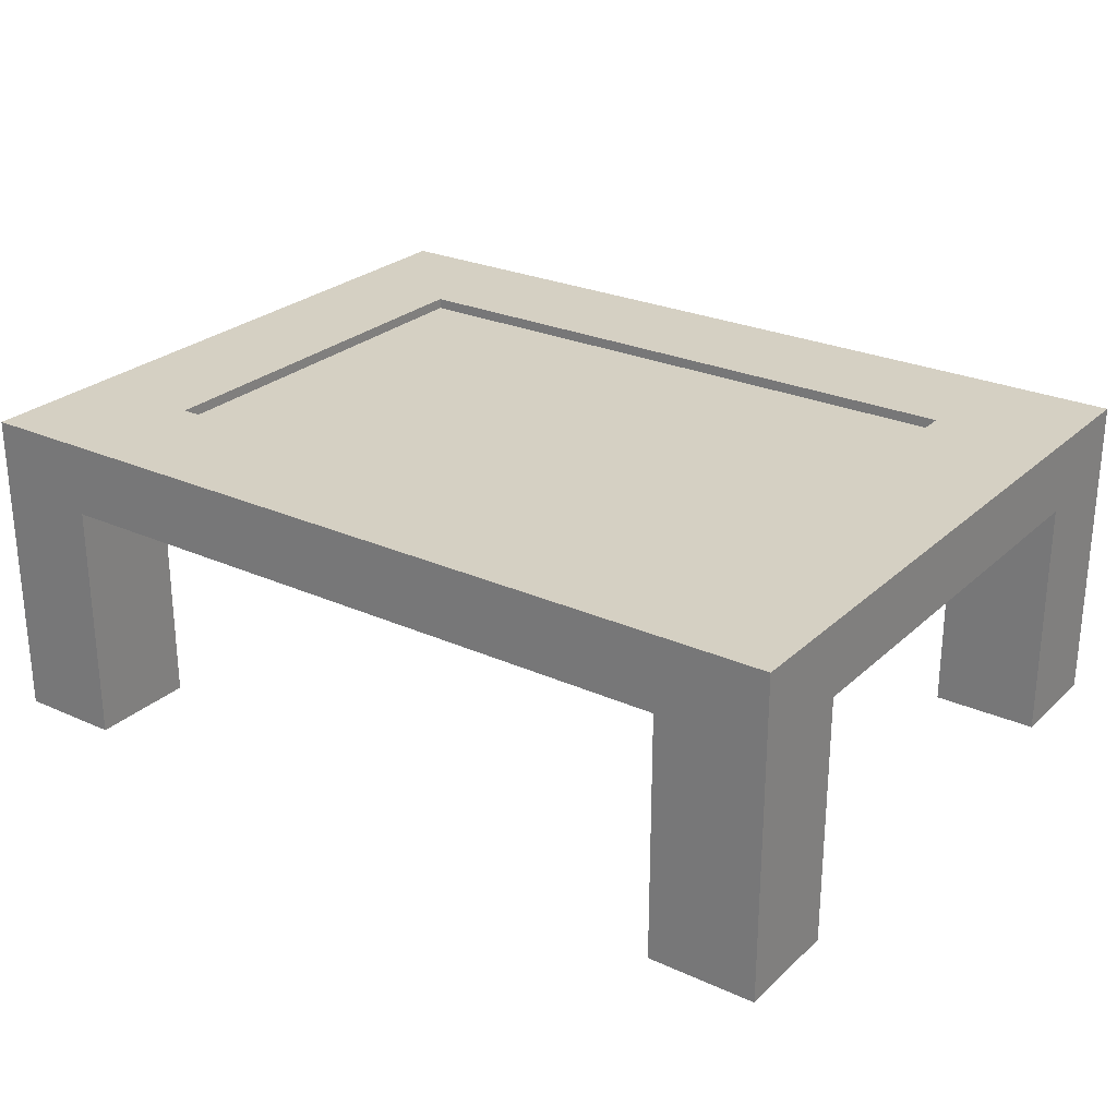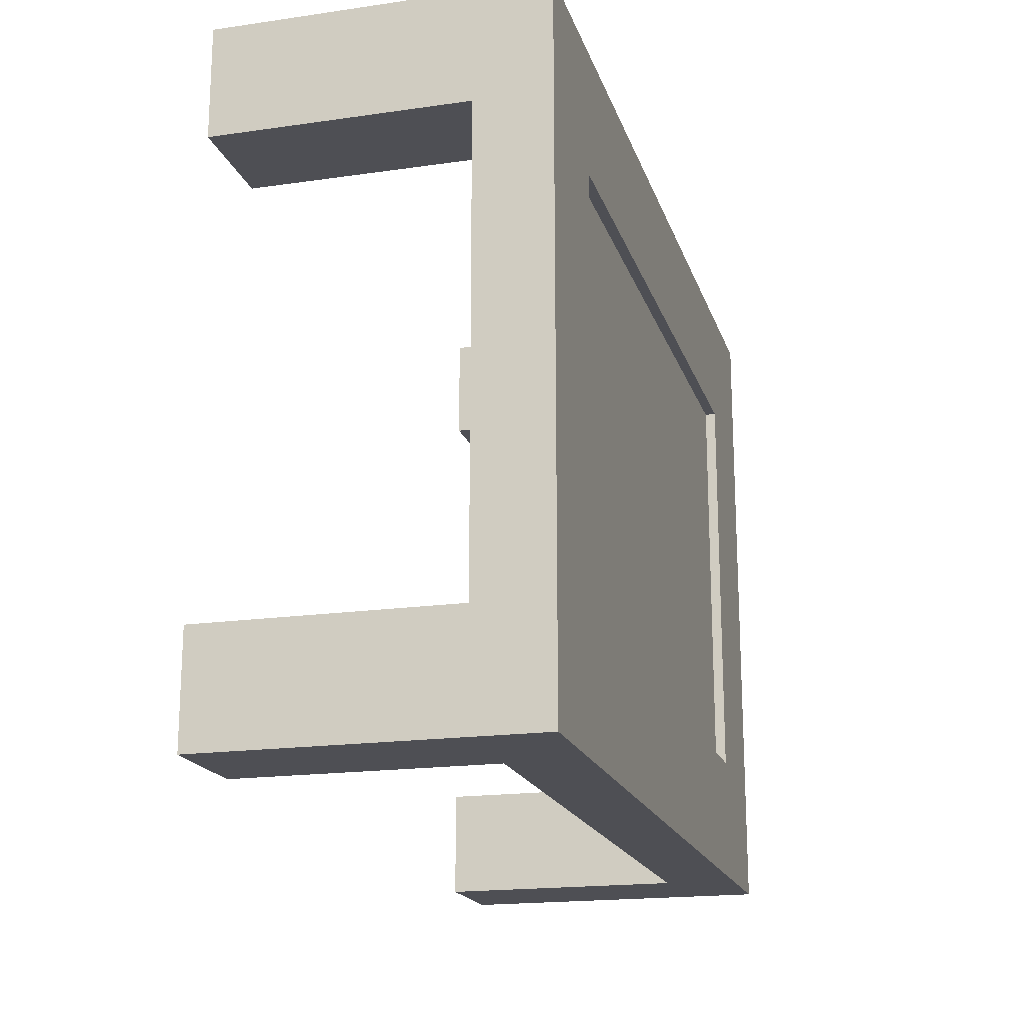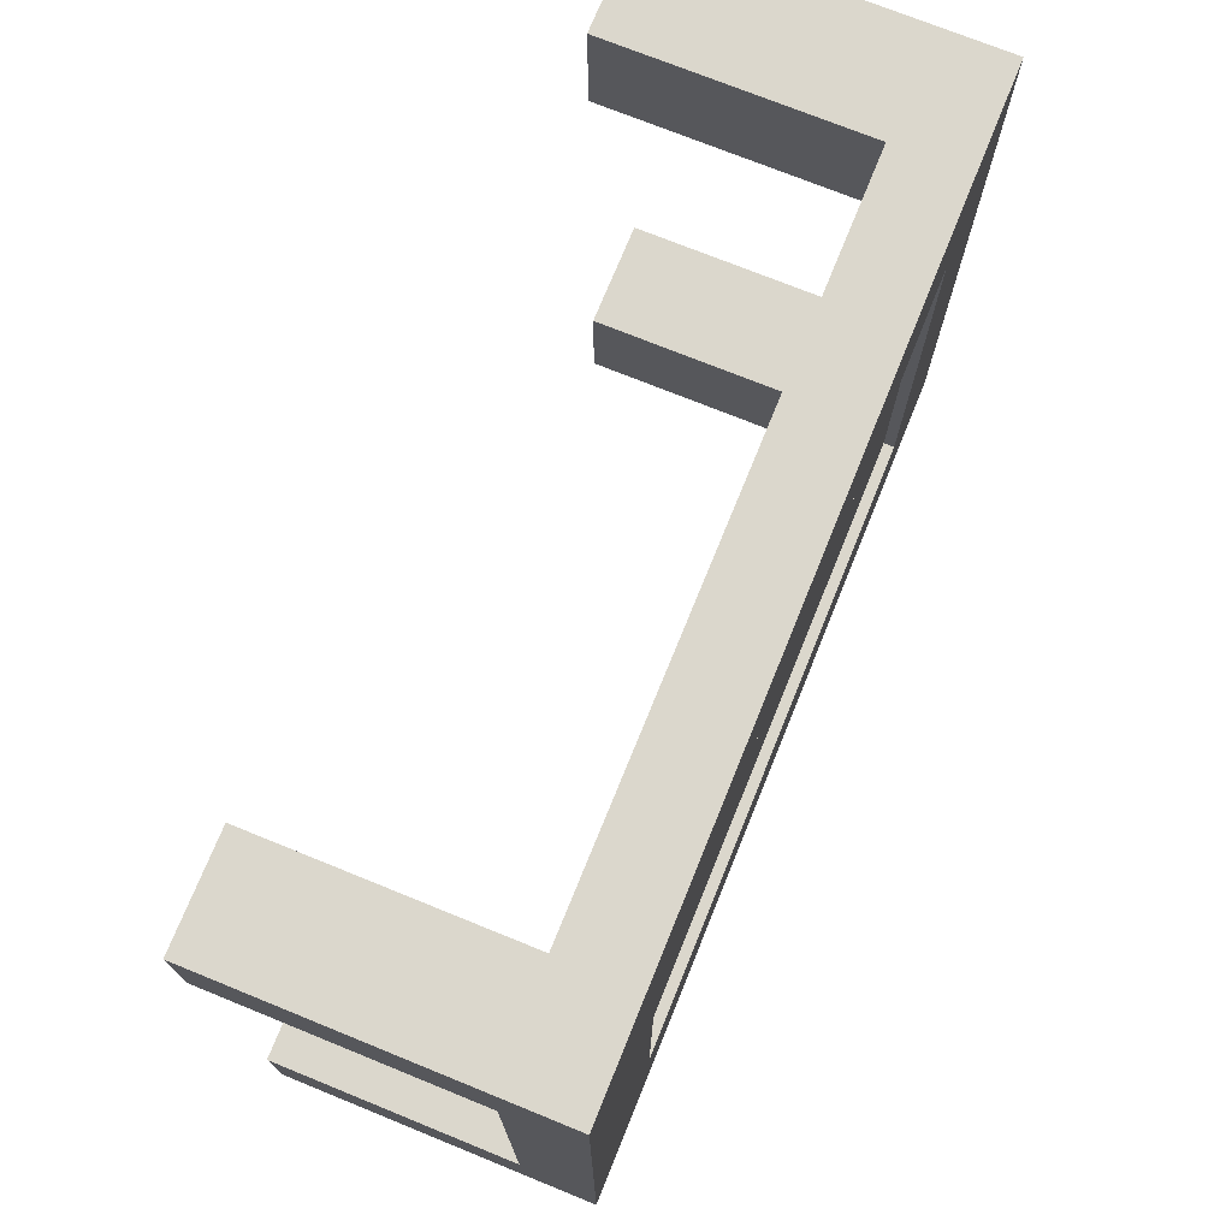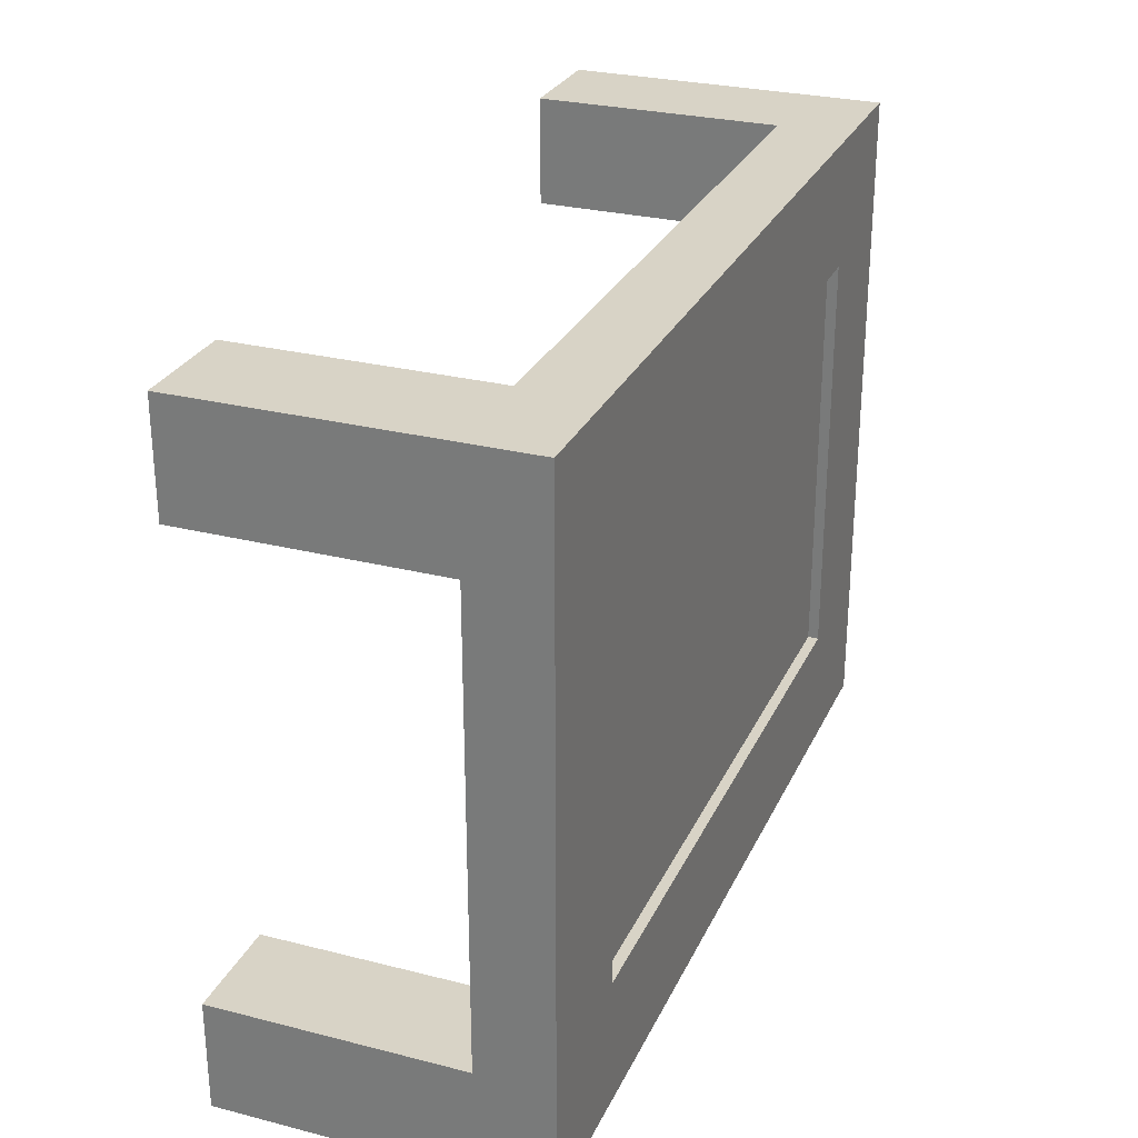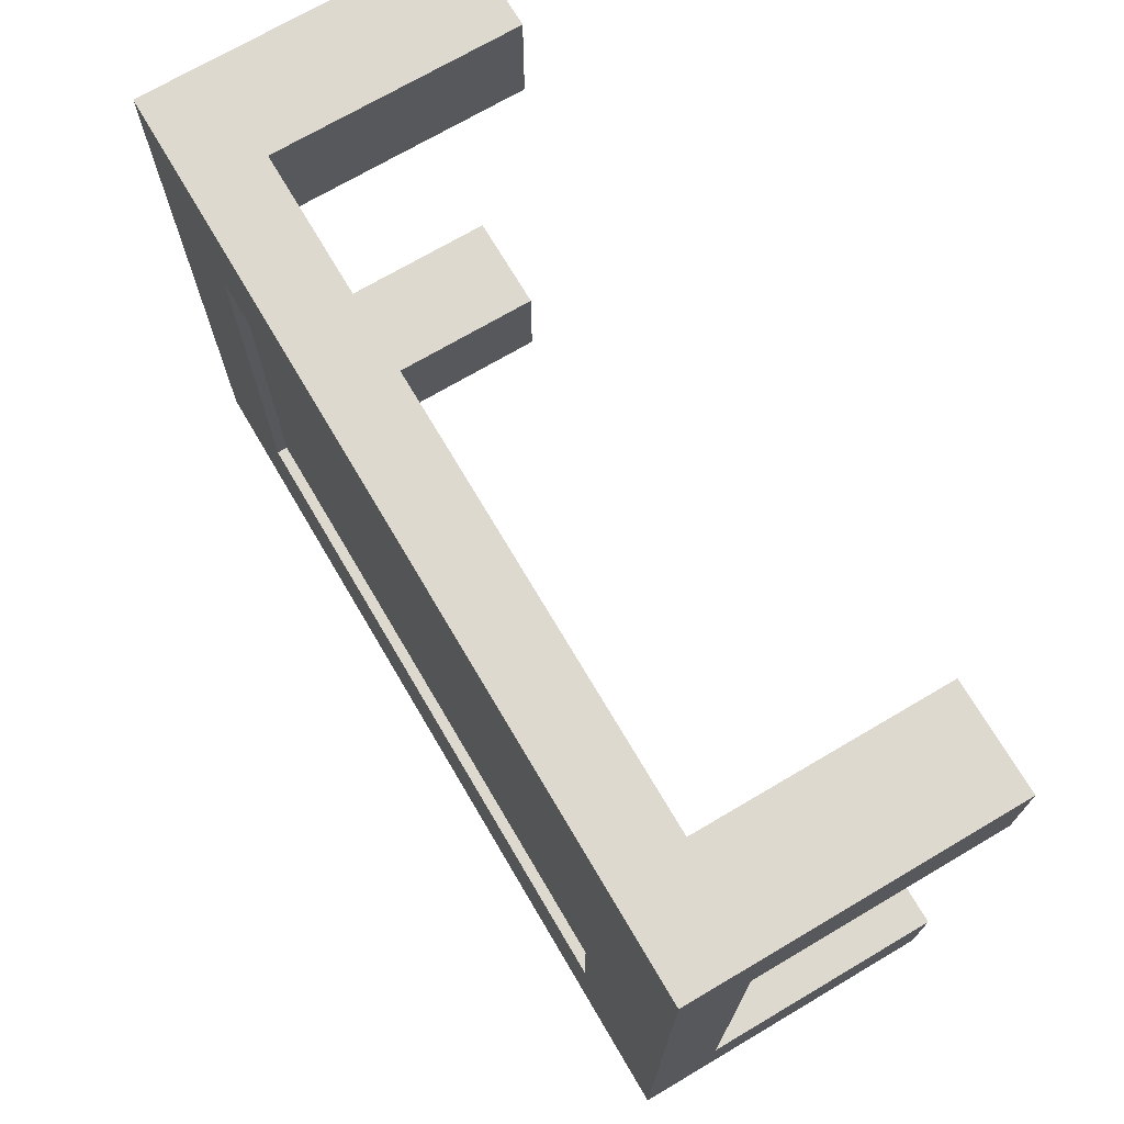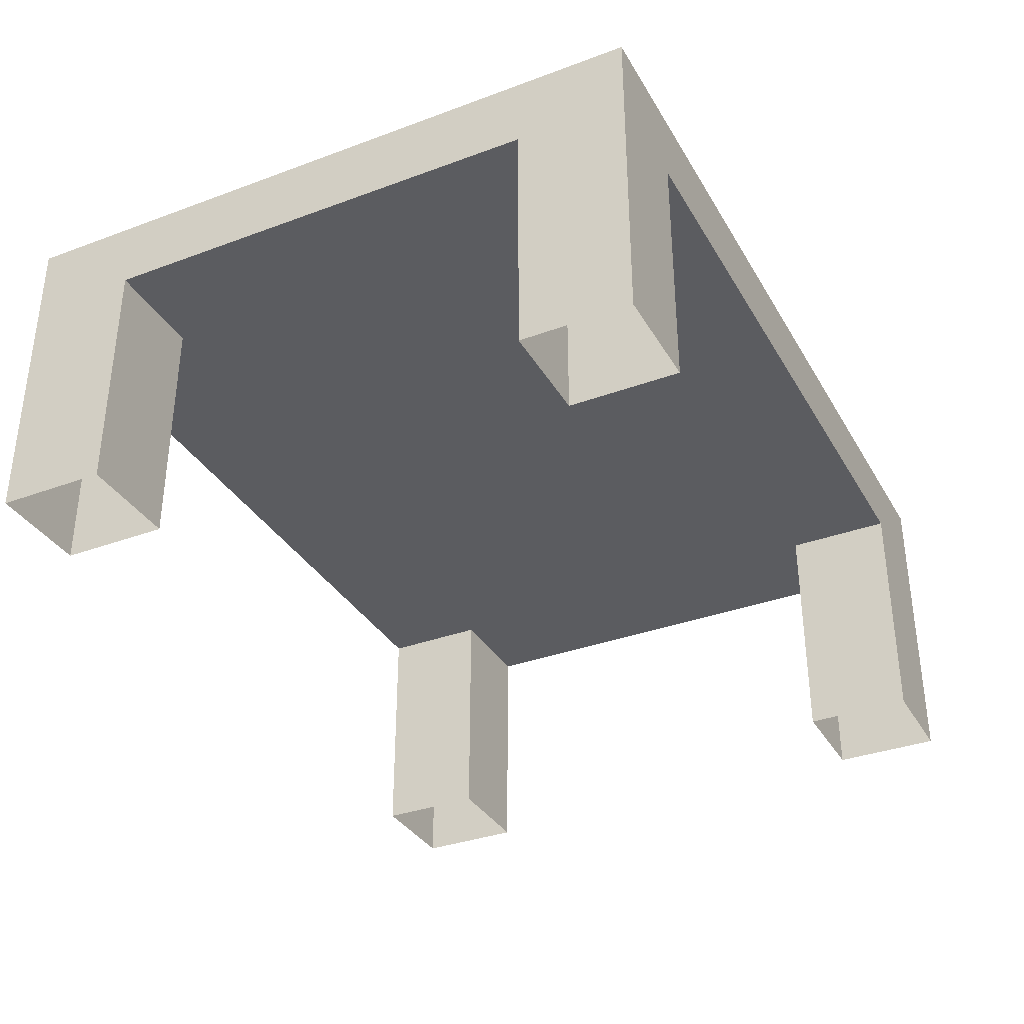
<metadata>
{"format":"obj","ext":"obj","renderer":"f3d","projection":"perspective","resolution":1024,"background":"white","views":[{"elev":26.1,"azim":-144.6,"up":"+Y"},{"elev":-18.4,"azim":105.5,"up":"+Z"},{"elev":73.3,"azim":112.1,"up":"+Z"},{"elev":27.9,"azim":111.1,"up":"+Z"},{"elev":71.6,"azim":-120.5,"up":"+Z"},{"elev":-34.6,"azim":116.4,"up":"+Y"}]}
</metadata>
<code>
g default
v 3.251 0.5525 2.101
v 2.999 0.6969 1.849
v 1.503 0.5525 2.101
v 1.755 0.6969 1.849
v 3.251 0.5525 0.7746
v 2.999 0.6969 1.027
v 1.503 0.5525 0.7746
v 1.755 0.6969 1.027
v 3.251 0.6969 2.101
v 1.503 0.6969 2.101
v 1.503 0.6969 0.7746
v 3.251 0.6969 0.7746
v 2.999 0.6758 1.849
v 1.755 0.6758 1.849
v 1.755 0.6758 1.027
v 2.999 0.6758 1.027
v 3.045 0.06489 0.7746
v 1.503 0.06489 2.101
v 3.251 0.06489 0.7746
v 1.503 0.06489 1.885
v 3.251 0.06489 0.991
v 3.045 0.5525 2.101
v 3.045 0.5525 0.7746
v 3.251 0.06489 2.101
v 1.716 0.5525 0.7746
v 1.716 0.5525 2.101
v 3.045 0.06489 2.101
v 1.503 0.5525 1.885
v 3.251 0.5525 1.885
v 1.503 0.06489 0.7746
v 3.045 0.5525 1.885
v 1.716 0.5525 1.885
v 3.251 0.5525 0.991
v 1.503 0.5525 0.991
v 1.716 0.06489 0.7746
v 3.045 0.5525 0.991
v 1.716 0.5525 0.991
v 3.045 0.06489 1.885
v 1.716 0.06489 2.101
v 1.716 0.06489 1.885
v 3.251 0.06489 1.885
v 1.503 0.06489 0.991
v 3.045 0.06489 0.991
v 1.716 0.06489 0.991
v 3.045 0.6969 0.7746
v 3.045 0.6969 2.101
v 1.716 0.6969 2.101
v 1.716 0.6969 0.7746
v 3.251 0.6969 1.869
v 3.251 0.6969 1.01
v 1.503 0.6969 1.874
v 1.503 0.6969 1.021
g cofee_table_Mesh
f 26 47 3
f 3 47 10
f 52 11 34
f 34 11 7
f 23 45 5
f 5 45 12
f 49 9 29
f 29 9 1
f 5 33 19
f 19 33 21
f 6 8 16
f 16 8 15
f 4 10 47
f 8 11 52
f 6 12 45
f 2 9 49
f 15 14 16
f 16 14 13
f 4 2 14
f 14 2 13
f 2 6 13
f 13 6 16
f 8 4 15
f 15 4 14
f 36 31 37
f 37 31 32
f 23 36 25
f 25 36 37
f 36 33 31
f 31 33 29
f 33 36 21
f 21 36 43
f 29 1 41
f 41 1 24
f 31 29 38
f 38 29 41
f 22 31 27
f 27 31 38
f 34 7 42
f 42 7 30
f 28 34 32
f 32 34 37
f 37 34 44
f 44 34 42
f 3 28 18
f 18 28 20
f 32 31 26
f 26 31 22
f 26 3 39
f 39 3 18
f 36 23 43
f 43 23 17
f 28 32 20
f 20 32 40
f 7 25 30
f 30 25 35
f 25 37 35
f 35 37 44
f 1 22 24
f 24 22 27
f 23 5 17
f 17 5 19
f 32 26 40
f 40 26 39
f 25 48 23
f 23 48 45
f 8 6 48
f 48 6 45
f 1 9 22
f 22 9 46
f 9 2 46
f 22 46 26
f 26 46 47
f 4 47 2
f 2 47 46
f 7 11 25
f 25 11 48
f 11 8 48
f 33 50 29
f 29 50 49
f 6 2 50
f 50 2 49
f 5 12 33
f 33 12 50
f 12 6 50
f 3 10 28
f 28 10 51
f 10 4 51
f 51 52 28
f 28 52 34
f 8 52 4
f 4 52 51

</code>
